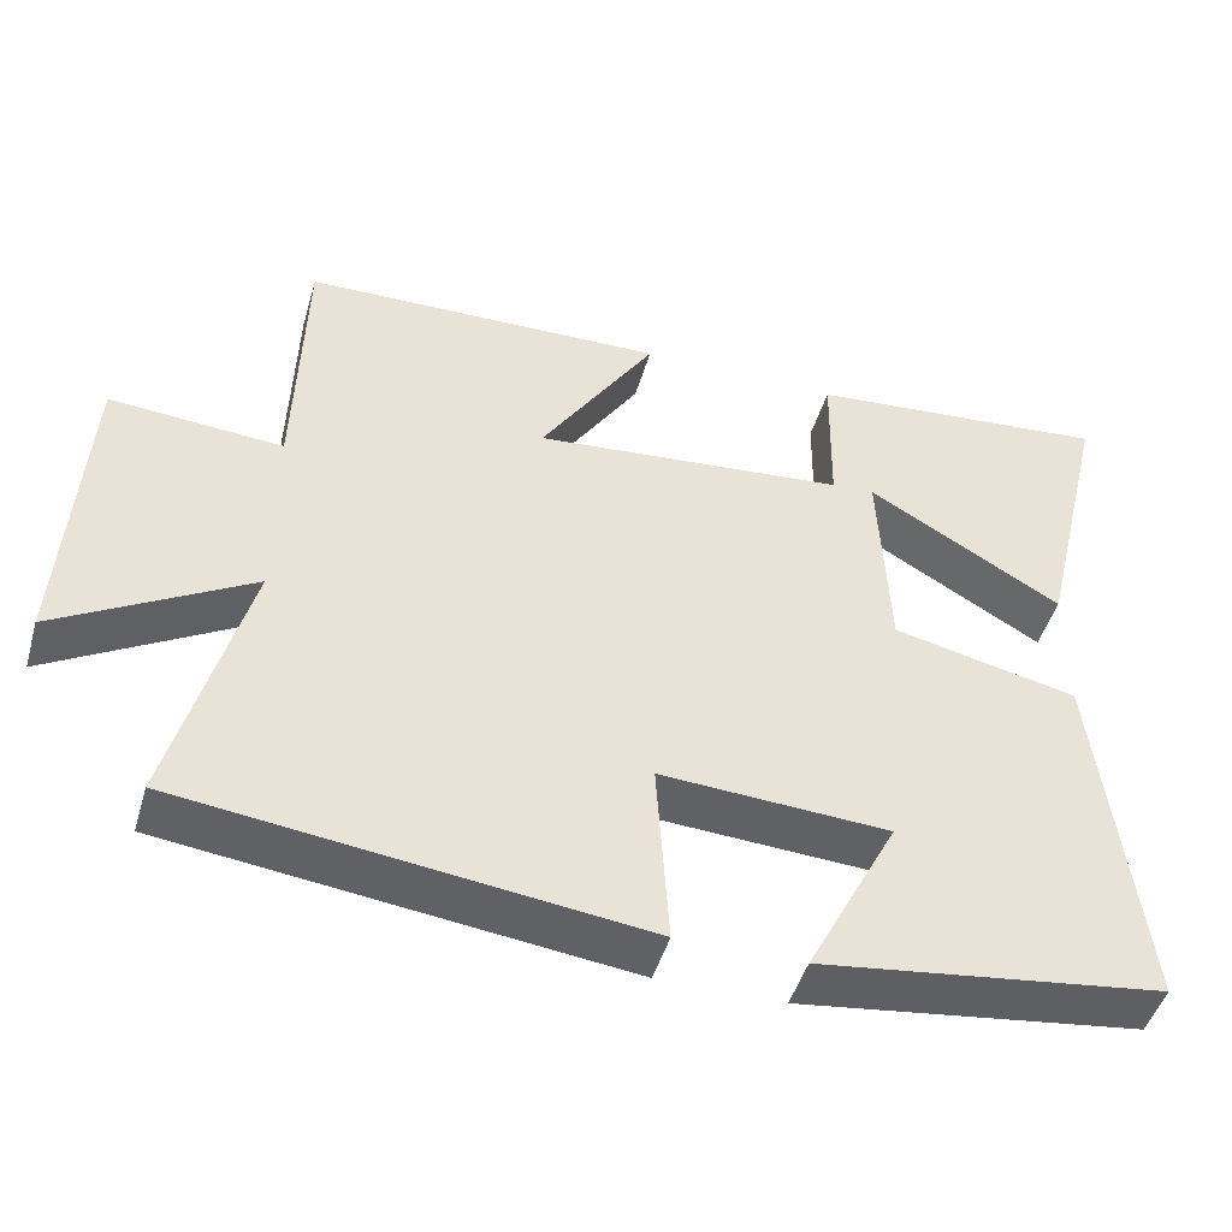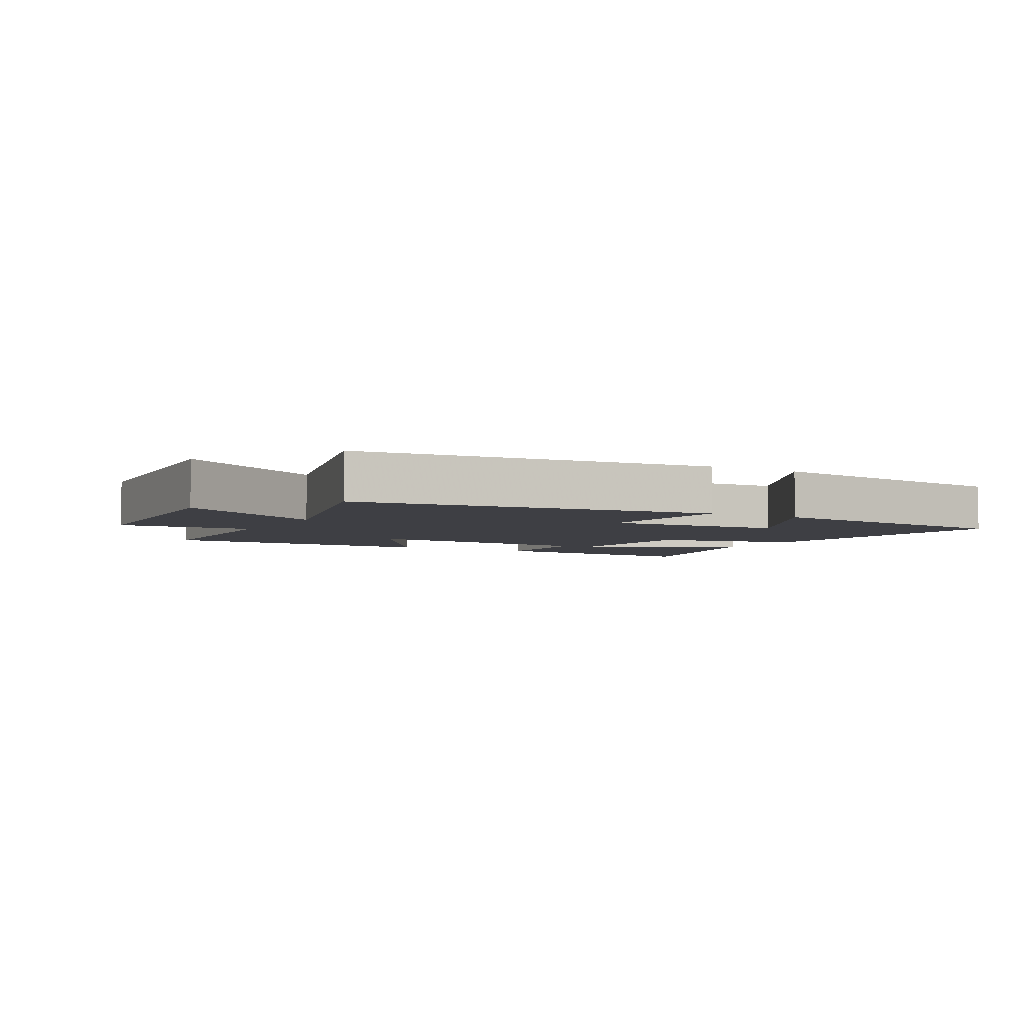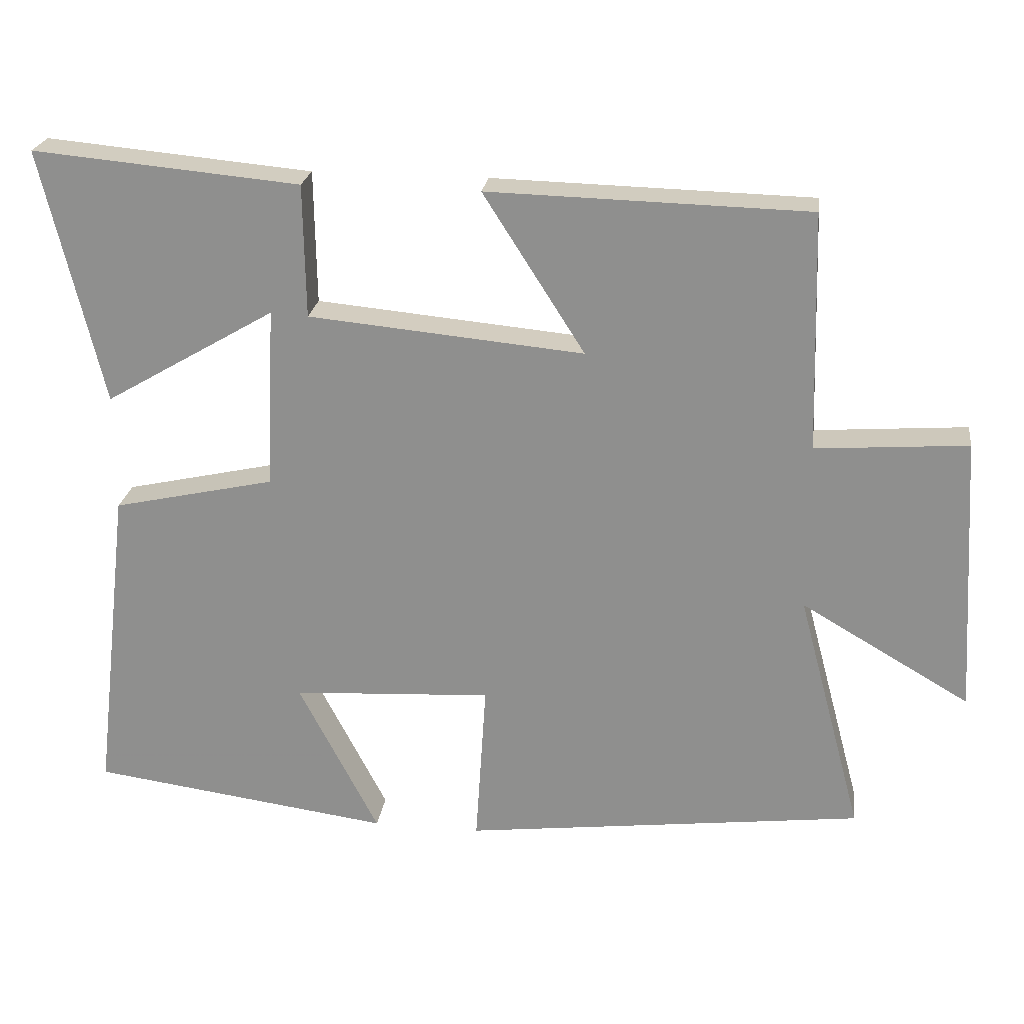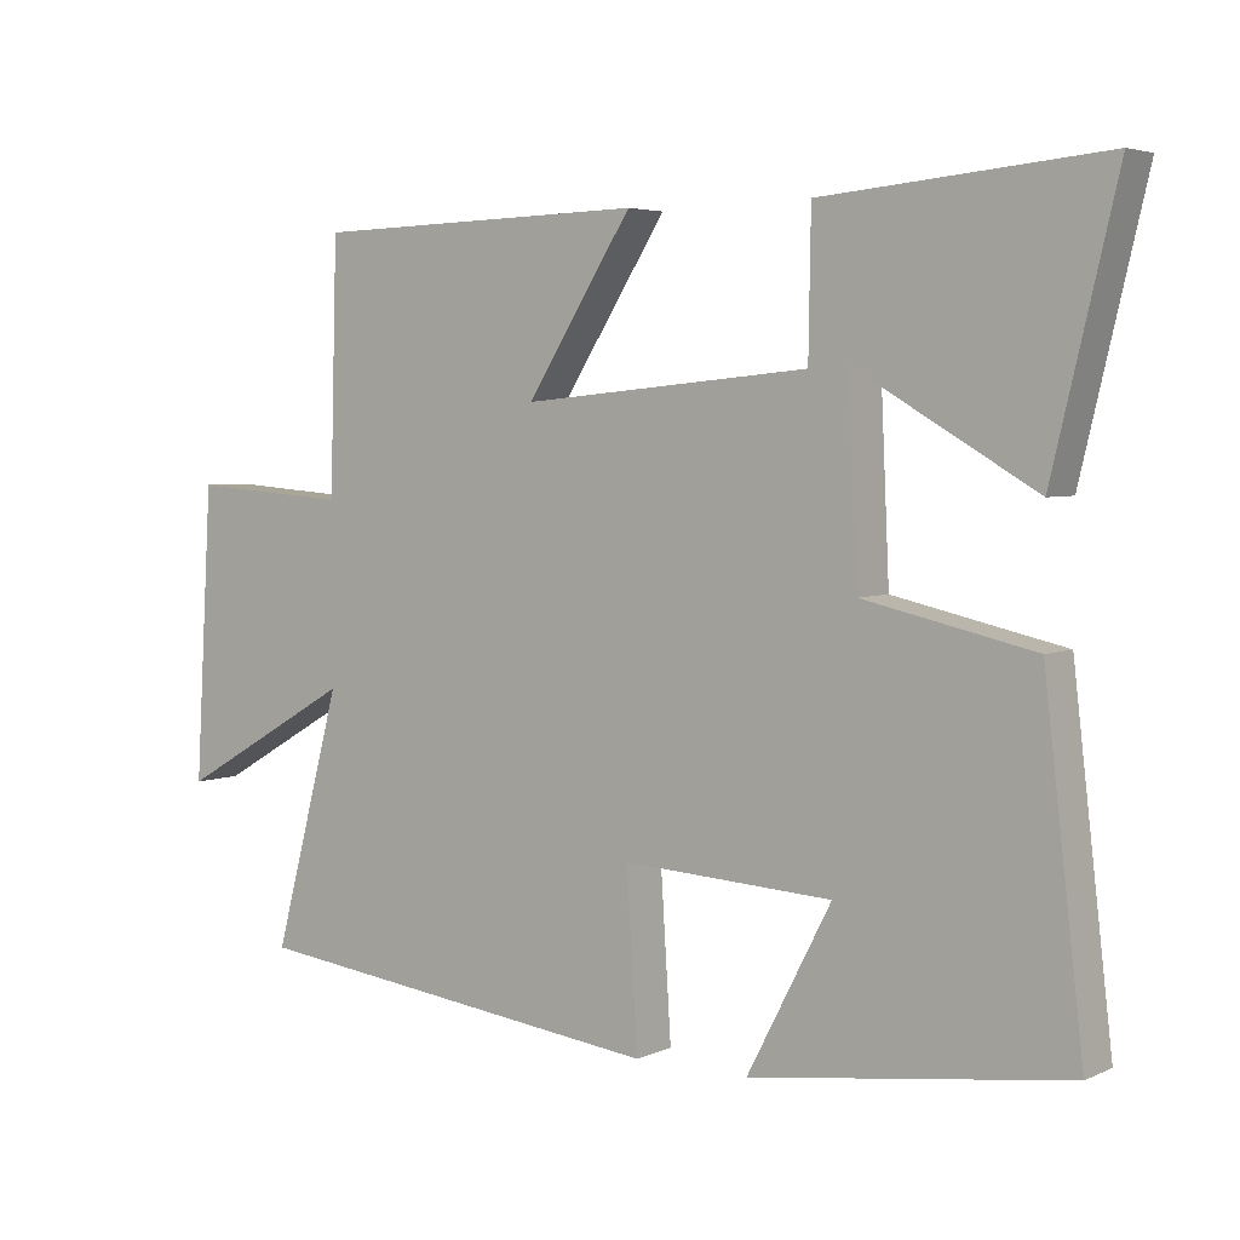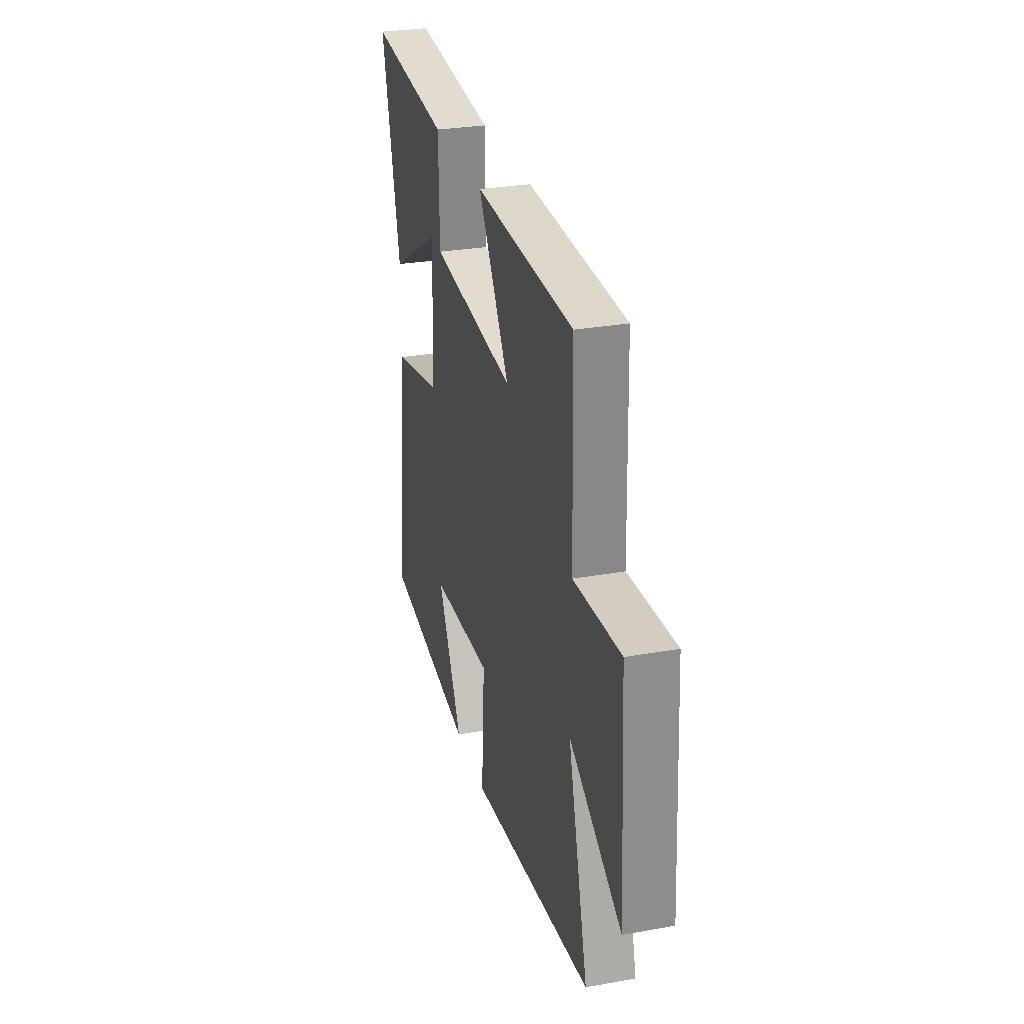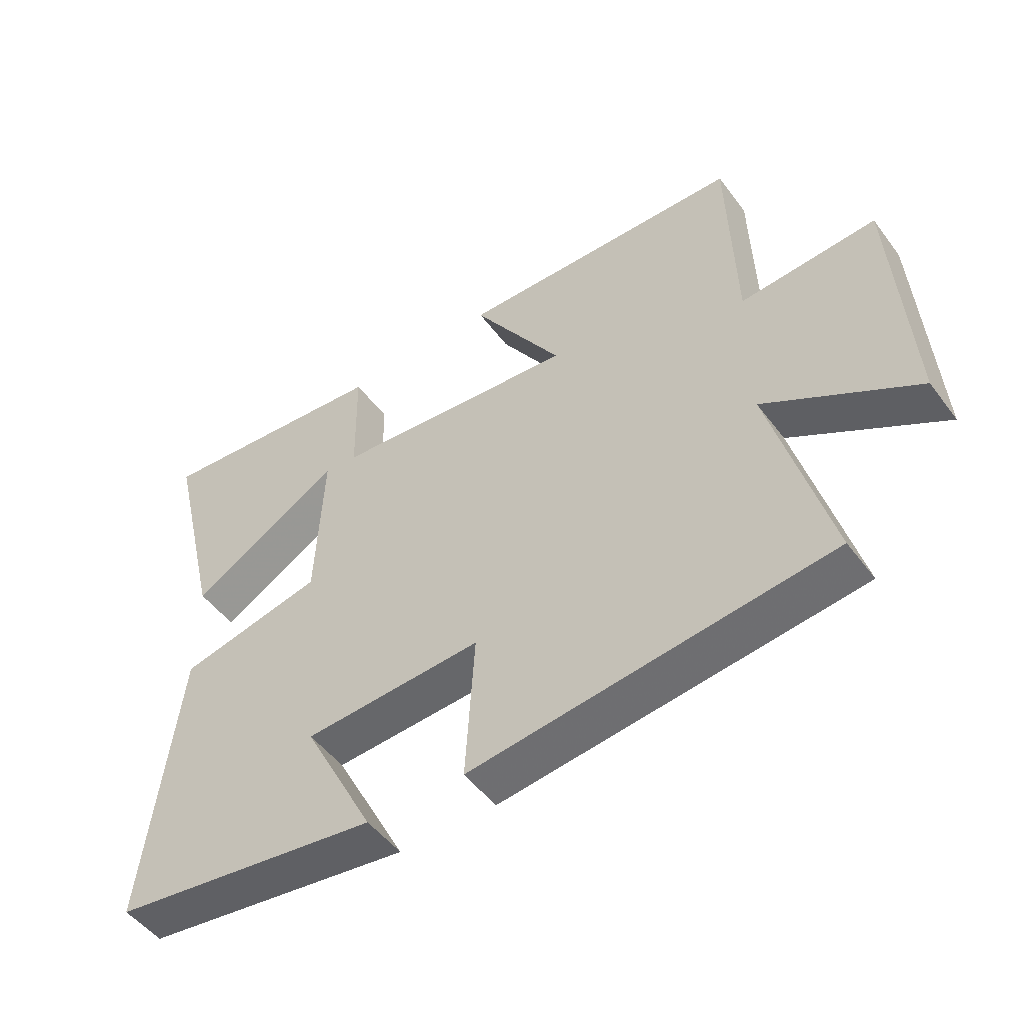
<metadata>
{"format":"obj","ext":"obj","renderer":"f3d","projection":"perspective","resolution":1024,"background":"white","views":[{"elev":-46.9,"azim":163.9,"up":"+Z"},{"elev":-4.4,"azim":150.7,"up":"+Y"},{"elev":23.5,"azim":7.9,"up":"+Z"},{"elev":4.3,"azim":-144.5,"up":"+Z"},{"elev":28.9,"azim":75.1,"up":"+Z"},{"elev":-50.0,"azim":35.4,"up":"+Z"}]}
</metadata>
<code>
v 0.592 0.07 -0.431
v 0.026 0.07 -0.5
v 0.041 0.07 -0.266
v -0.241 0.07 -0.282
v -0.128 0.07 -0.5
v -0.553 0.07 -0.443
v -0.5 0.07 0.008
v -0.271 0.07 0.059
v -0.259 0.07 0.315
v -0.5 0.07 0.174
v -0.586 0.07 0.534
v -0.209 0.07 0.5
v -0.206 0.07 0.312
v 0.182 0.07 0.276
v 0.039 0.07 0.5
v 0.49 0.07 0.489
v 0.5 0.07 0.153
v 0.714 0.07 0.169
v 0.738 0.07 -0.225
v 0.5 0.07 -0.087
v 0.592 0 -0.431
v 0.026 0 -0.5
v 0.041 0 -0.266
v -0.241 0 -0.282
v -0.128 0 -0.5
v -0.553 0 -0.443
v -0.5 0 0.008
v -0.271 0 0.059
v -0.259 0 0.315
v -0.5 0 0.174
v -0.586 0 0.534
v -0.209 0 0.5
v -0.206 0 0.312
v 0.182 0 0.276
v 0.039 0 0.5
v 0.49 0 0.489
v 0.5 0 0.153
v 0.714 0 0.169
v 0.738 0 -0.225
v 0.5 0 -0.087
f 17 18 19 20
f 16 17 20
f 15 16 20
f 14 15 20
f 13 14 20 1
f 11 12 13
f 9 10 11
f 9 11 13
f 8 9 13 1
f 4 5 6 7
f 3 4 7 8
f 1 2 3
f 1 3 8
f 40 39 38 37
f 40 37 36
f 40 36 35
f 40 35 34
f 21 40 34 33
f 33 32 31
f 31 30 29
f 33 31 29
f 21 33 29 28
f 27 26 25 24
f 28 27 24 23
f 23 22 21
f 28 23 21
f 1 21 22 2
f 2 22 23 3
f 3 23 24 4
f 4 24 25 5
f 5 25 26 6
f 6 26 27 7
f 7 27 28 8
f 8 28 29 9
f 9 29 30 10
f 10 30 31 11
f 11 31 32 12
f 12 32 33 13
f 13 33 34 14
f 14 34 35 15
f 15 35 36 16
f 16 36 37 17
f 17 37 38 18
f 18 38 39 19
f 19 39 40 20
f 20 40 21 1

</code>
